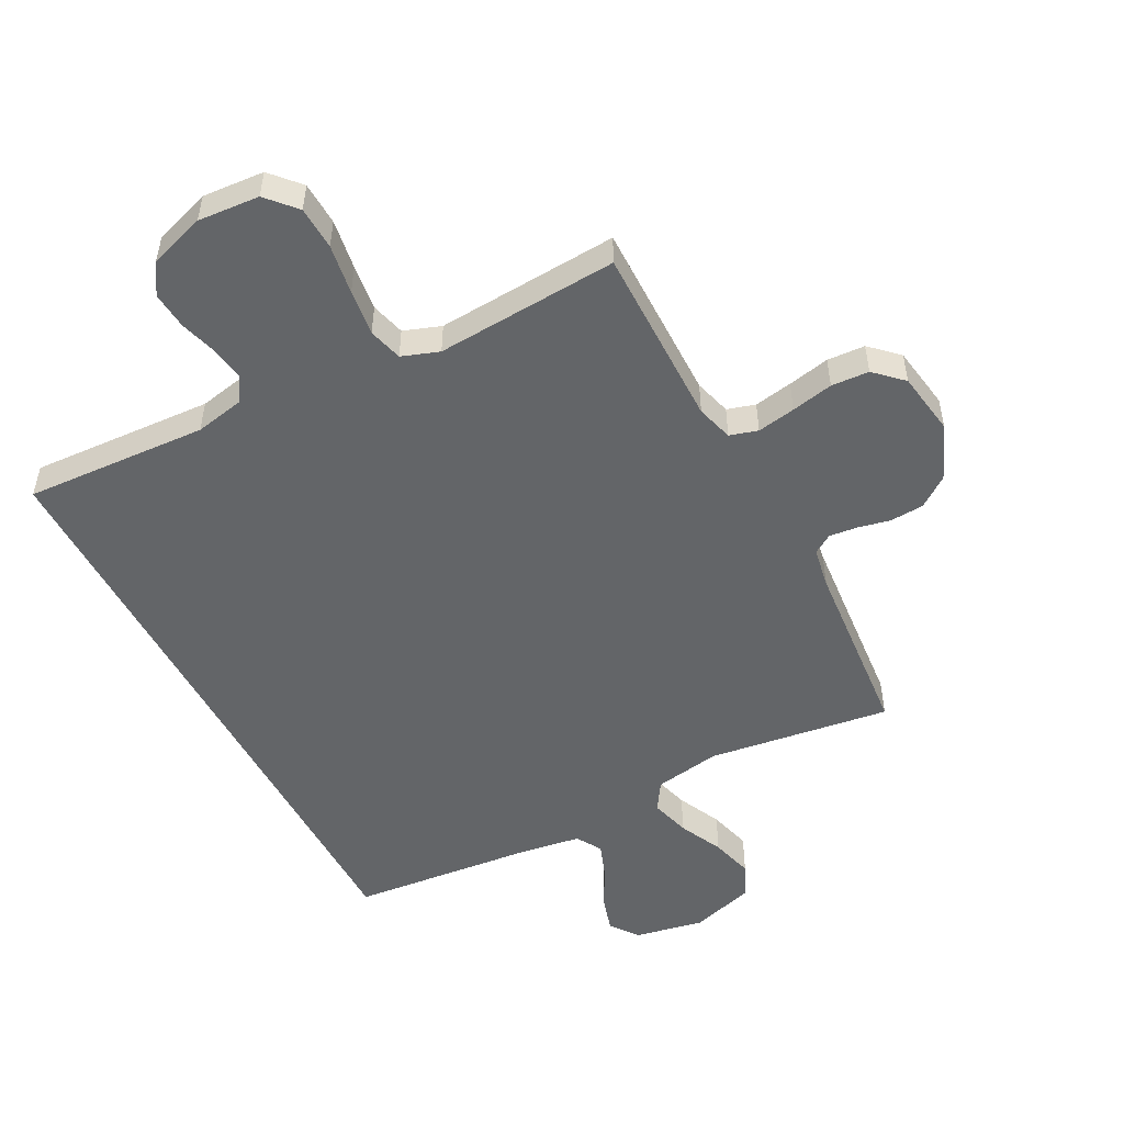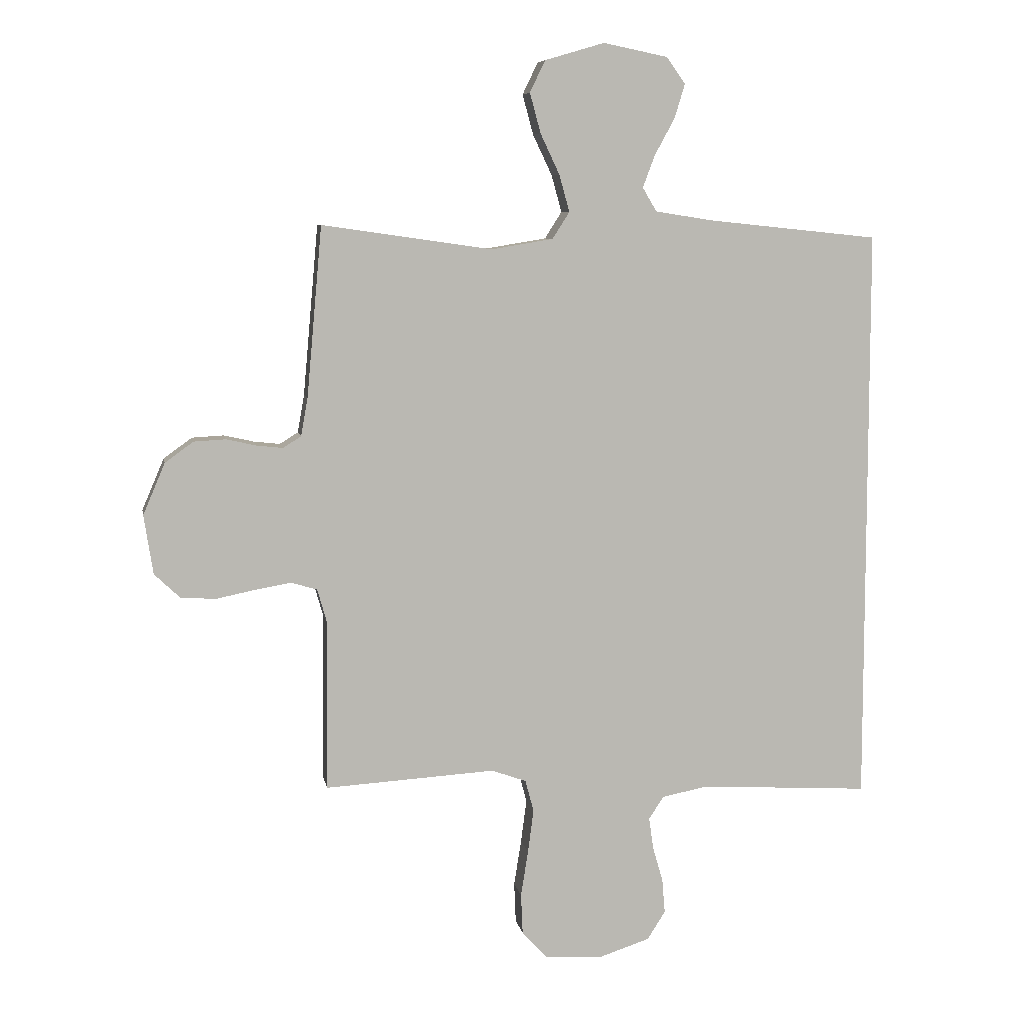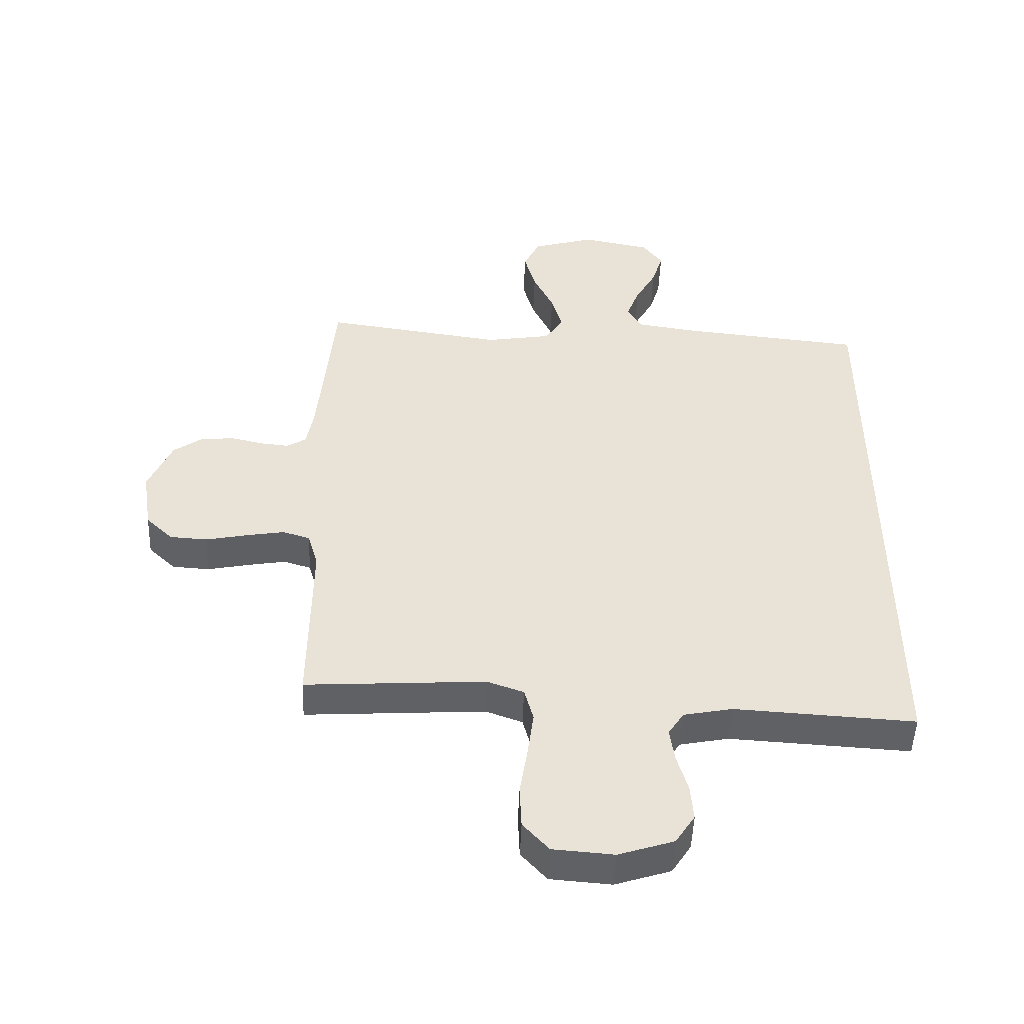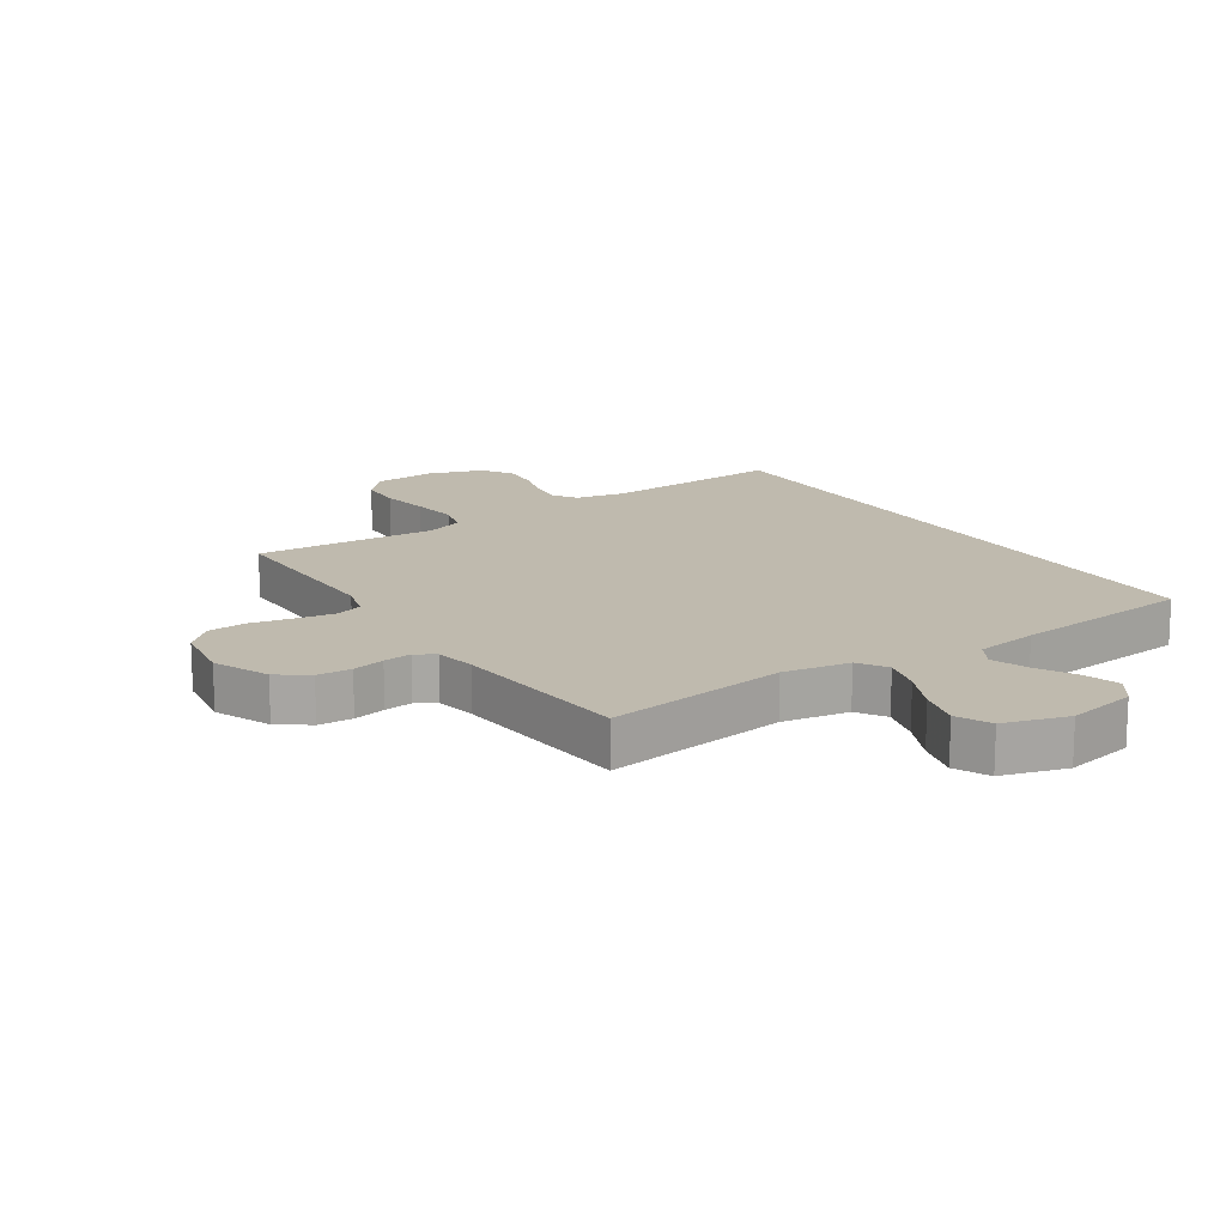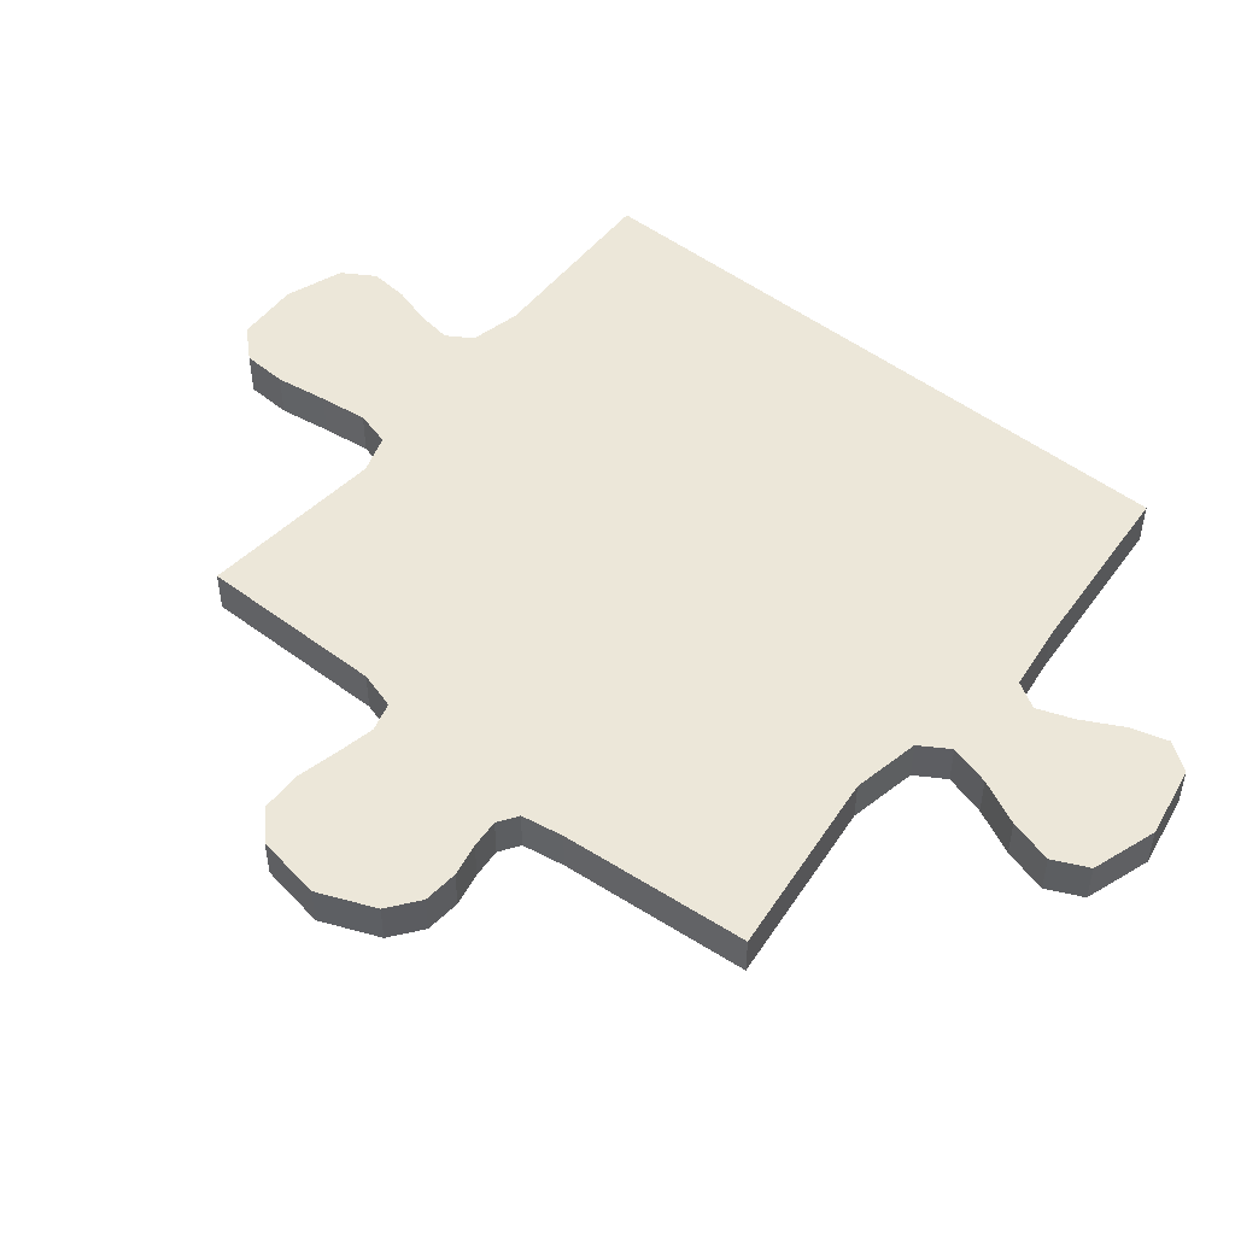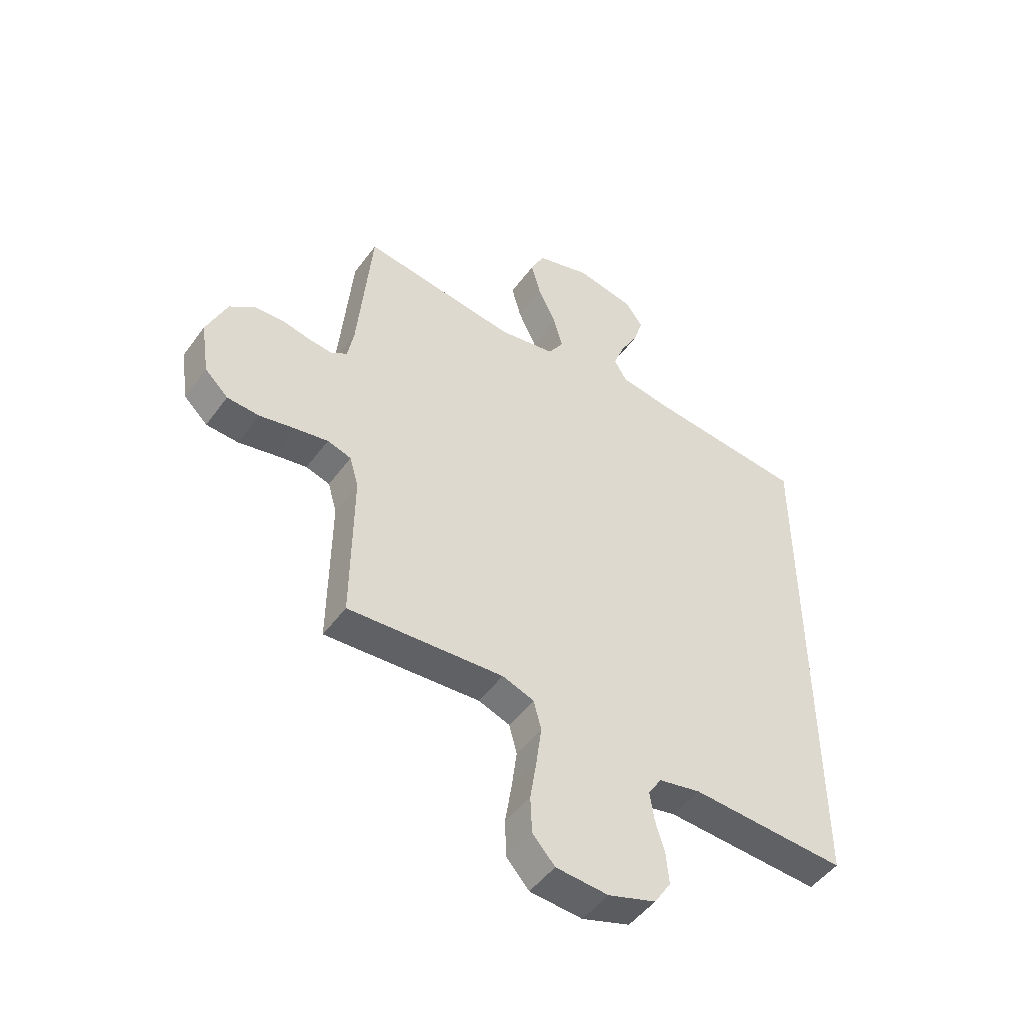
<metadata>
{"format":"obj","ext":"obj","renderer":"f3d","projection":"perspective","resolution":1024,"background":"white","views":[{"elev":-51.4,"azim":-152.1,"up":"+Y"},{"elev":7.6,"azim":-10.3,"up":"+Z"},{"elev":-49.2,"azim":-2.1,"up":"+Z"},{"elev":15.7,"azim":-33.3,"up":"+Y"},{"elev":49.8,"azim":-49.9,"up":"+Y"},{"elev":-48.8,"azim":-34.6,"up":"+Z"}]}
</metadata>
<code>
v 0.5 0.07 0.476
v 0.5 0.07 -0.548
v 0.2 0.07 -0.53
v 0.119 0.07 -0.546
v 0.093 0.07 -0.586
v 0.101 0.07 -0.642
v 0.119 0.07 -0.704
v 0.124 0.07 -0.765
v 0.092 0.07 -0.815
v 0 0.07 -0.845
v -0.101 0.07 -0.837
v -0.144 0.07 -0.789
v -0.147 0.07 -0.718
v -0.134 0.07 -0.636
v -0.124 0.07 -0.56
v -0.139 0.07 -0.504
v -0.2 0.07 -0.482
v -0.5 0.07 -0.5
v -0.497 0.07 -0.2
v -0.514 0.07 -0.14
v -0.56 0.07 -0.126
v -0.623 0.07 -0.137
v -0.692 0.07 -0.151
v -0.754 0.07 -0.147
v -0.799 0.07 -0.104
v -0.815 0.07 0
v -0.776 0.07 0.091
v -0.726 0.07 0.127
v -0.67 0.07 0.13
v -0.617 0.07 0.118
v -0.571 0.07 0.113
v -0.539 0.07 0.133
v -0.527 0.07 0.2
v -0.5 0.07 0.5
v -0.2 0.07 0.457
v -0.091 0.07 0.475
v -0.061 0.07 0.522
v -0.079 0.07 0.587
v -0.113 0.07 0.659
v -0.132 0.07 0.729
v -0.105 0.07 0.785
v 0 0.07 0.816
v 0.114 0.07 0.793
v 0.147 0.07 0.747
v 0.129 0.07 0.687
v 0.094 0.07 0.623
v 0.072 0.07 0.565
v 0.097 0.07 0.523
v 0.2 0.07 0.507
v 0.5 0 0.476
v 0.5 0 -0.548
v 0.2 0 -0.53
v 0.119 0 -0.546
v 0.093 0 -0.586
v 0.101 0 -0.642
v 0.119 0 -0.704
v 0.124 0 -0.765
v 0.092 0 -0.815
v 0 0 -0.845
v -0.101 0 -0.837
v -0.144 0 -0.789
v -0.147 0 -0.718
v -0.134 0 -0.636
v -0.124 0 -0.56
v -0.139 0 -0.504
v -0.2 0 -0.482
v -0.5 0 -0.5
v -0.497 0 -0.2
v -0.514 0 -0.14
v -0.56 0 -0.126
v -0.623 0 -0.137
v -0.692 0 -0.151
v -0.754 0 -0.147
v -0.799 0 -0.104
v -0.815 0 0
v -0.776 0 0.091
v -0.726 0 0.127
v -0.67 0 0.13
v -0.617 0 0.118
v -0.571 0 0.113
v -0.539 0 0.133
v -0.527 0 0.2
v -0.5 0 0.5
v -0.2 0 0.457
v -0.091 0 0.475
v -0.061 0 0.522
v -0.079 0 0.587
v -0.113 0 0.659
v -0.132 0 0.729
v -0.105 0 0.785
v 0 0 0.816
v 0.114 0 0.793
v 0.147 0 0.747
v 0.129 0 0.687
v 0.094 0 0.623
v 0.072 0 0.565
v 0.097 0 0.523
v 0.2 0 0.507
f 43 44 45 46
f 43 46 47
f 42 43 47
f 41 42 47
f 38 39 40 41
f 37 38 41 47
f 36 37 47 48
f 33 34 35
f 32 33 35 36
f 27 28 29 30
f 27 30 31
f 26 27 31
f 25 26 31
f 22 23 24 25
f 21 22 25 31
f 20 21 31 32
f 17 18 19
f 16 17 19 20
f 11 12 13 14
f 11 14 15
f 10 11 15
f 9 10 15 16
f 6 7 8 9
f 5 6 9 16
f 49 1 2 3
f 49 3 4
f 32 36 48 49
f 16 20 32 49
f 4 5 16 49
f 95 94 93 92
f 96 95 92
f 96 92 91
f 96 91 90
f 90 89 88 87
f 96 90 87 86
f 97 96 86 85
f 84 83 82
f 85 84 82 81
f 79 78 77 76
f 80 79 76
f 80 76 75
f 80 75 74
f 74 73 72 71
f 80 74 71 70
f 81 80 70 69
f 68 67 66
f 69 68 66 65
f 63 62 61 60
f 64 63 60
f 64 60 59
f 65 64 59 58
f 58 57 56 55
f 65 58 55 54
f 52 51 50 98
f 53 52 98
f 98 97 85 81
f 98 81 69 65
f 98 65 54 53
f 1 50 51 2
f 2 51 52 3
f 3 52 53 4
f 4 53 54 5
f 5 54 55 6
f 6 55 56 7
f 7 56 57 8
f 8 57 58 9
f 9 58 59 10
f 10 59 60 11
f 11 60 61 12
f 12 61 62 13
f 13 62 63 14
f 14 63 64 15
f 15 64 65 16
f 16 65 66 17
f 17 66 67 18
f 18 67 68 19
f 19 68 69 20
f 20 69 70 21
f 21 70 71 22
f 22 71 72 23
f 23 72 73 24
f 24 73 74 25
f 25 74 75 26
f 26 75 76 27
f 27 76 77 28
f 28 77 78 29
f 29 78 79 30
f 30 79 80 31
f 31 80 81 32
f 32 81 82 33
f 33 82 83 34
f 34 83 84 35
f 35 84 85 36
f 36 85 86 37
f 37 86 87 38
f 38 87 88 39
f 39 88 89 40
f 40 89 90 41
f 41 90 91 42
f 42 91 92 43
f 43 92 93 44
f 44 93 94 45
f 45 94 95 46
f 46 95 96 47
f 47 96 97 48
f 48 97 98 49
f 49 98 50 1

</code>
